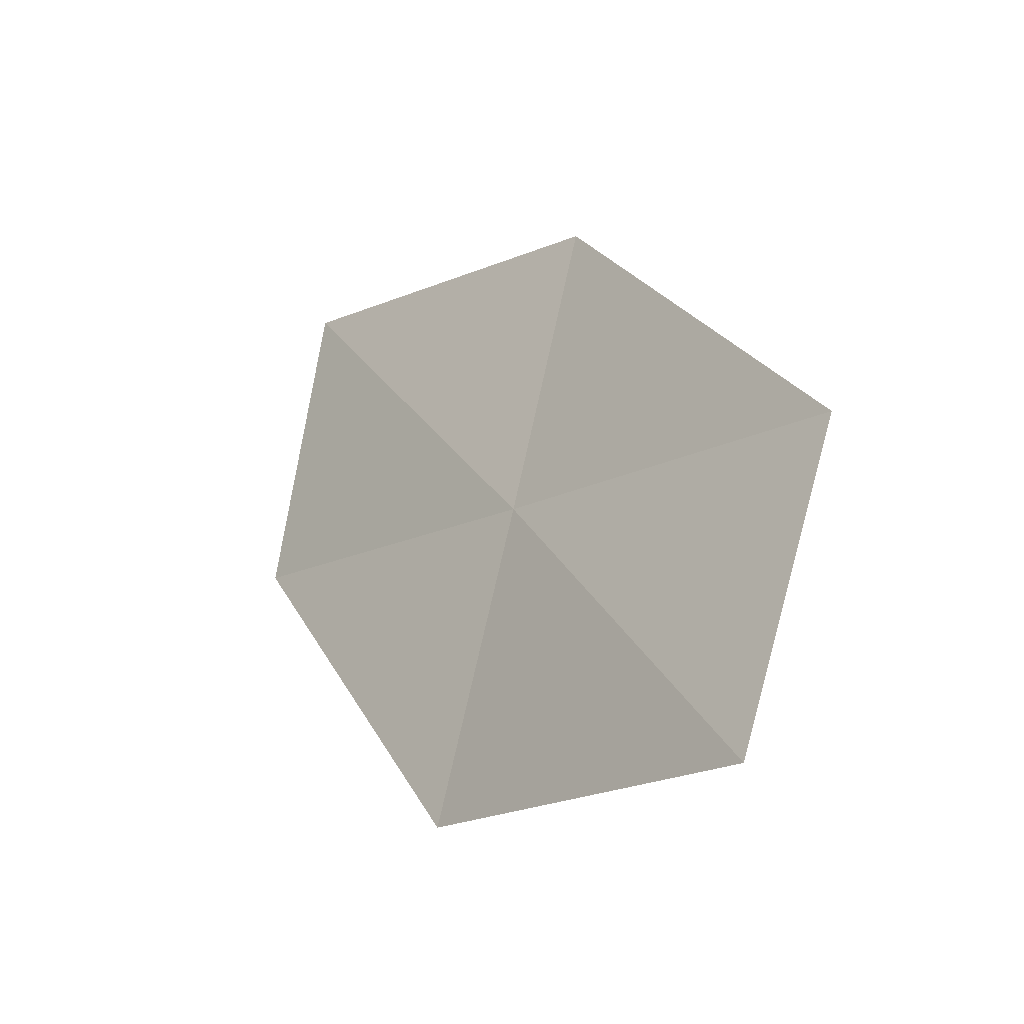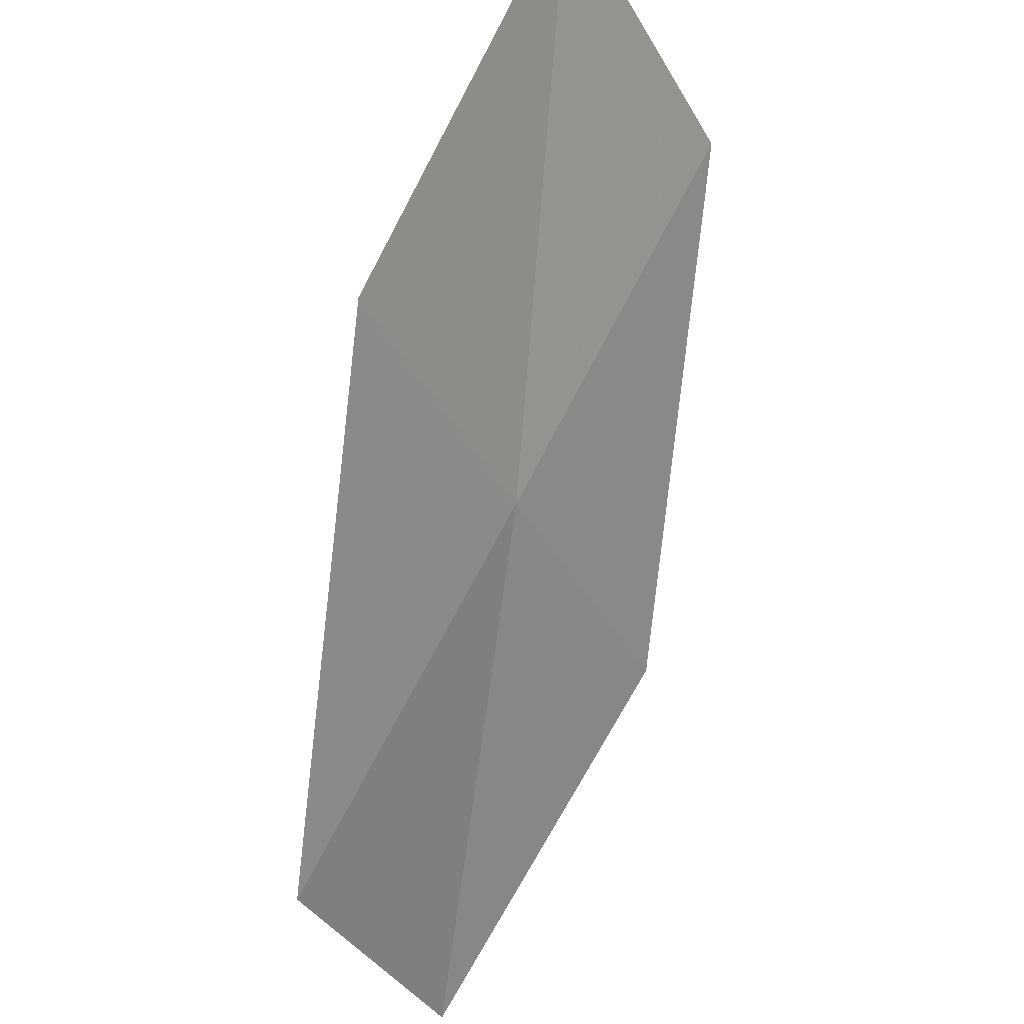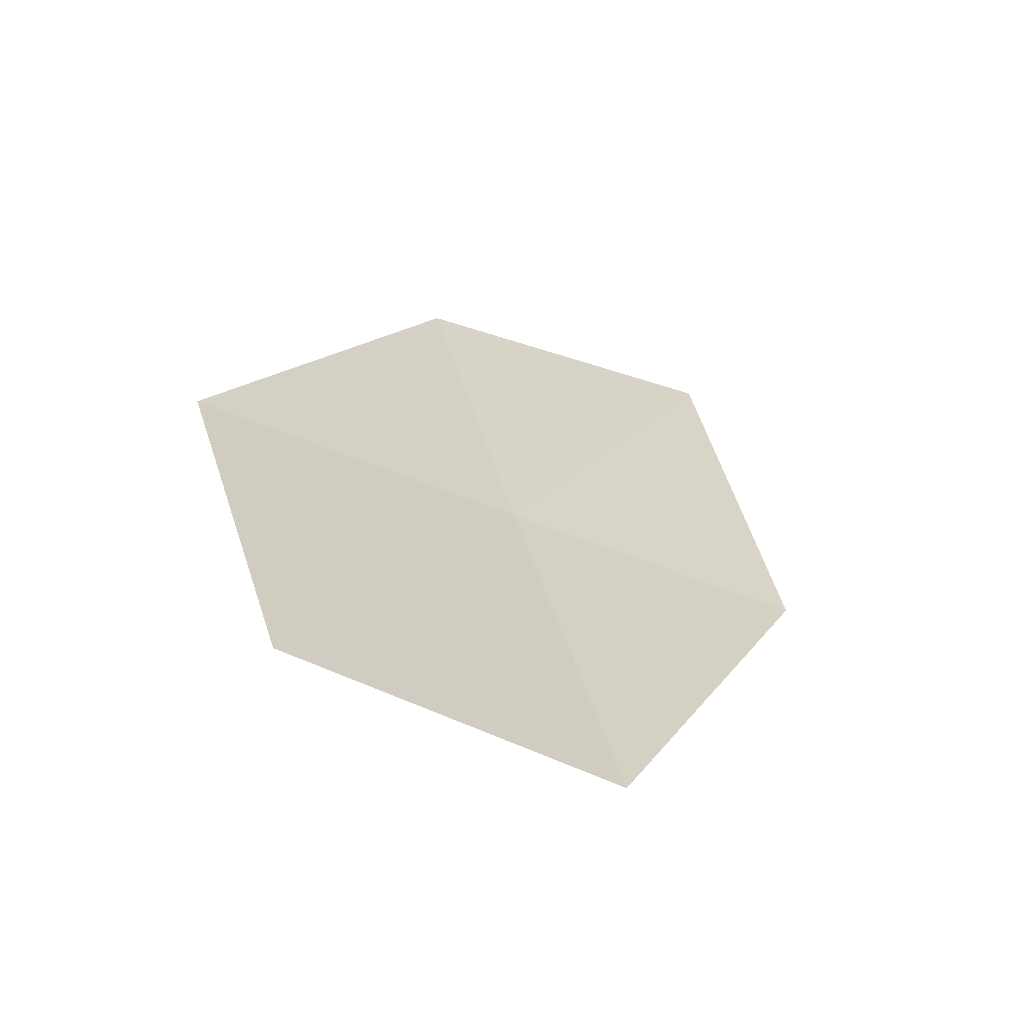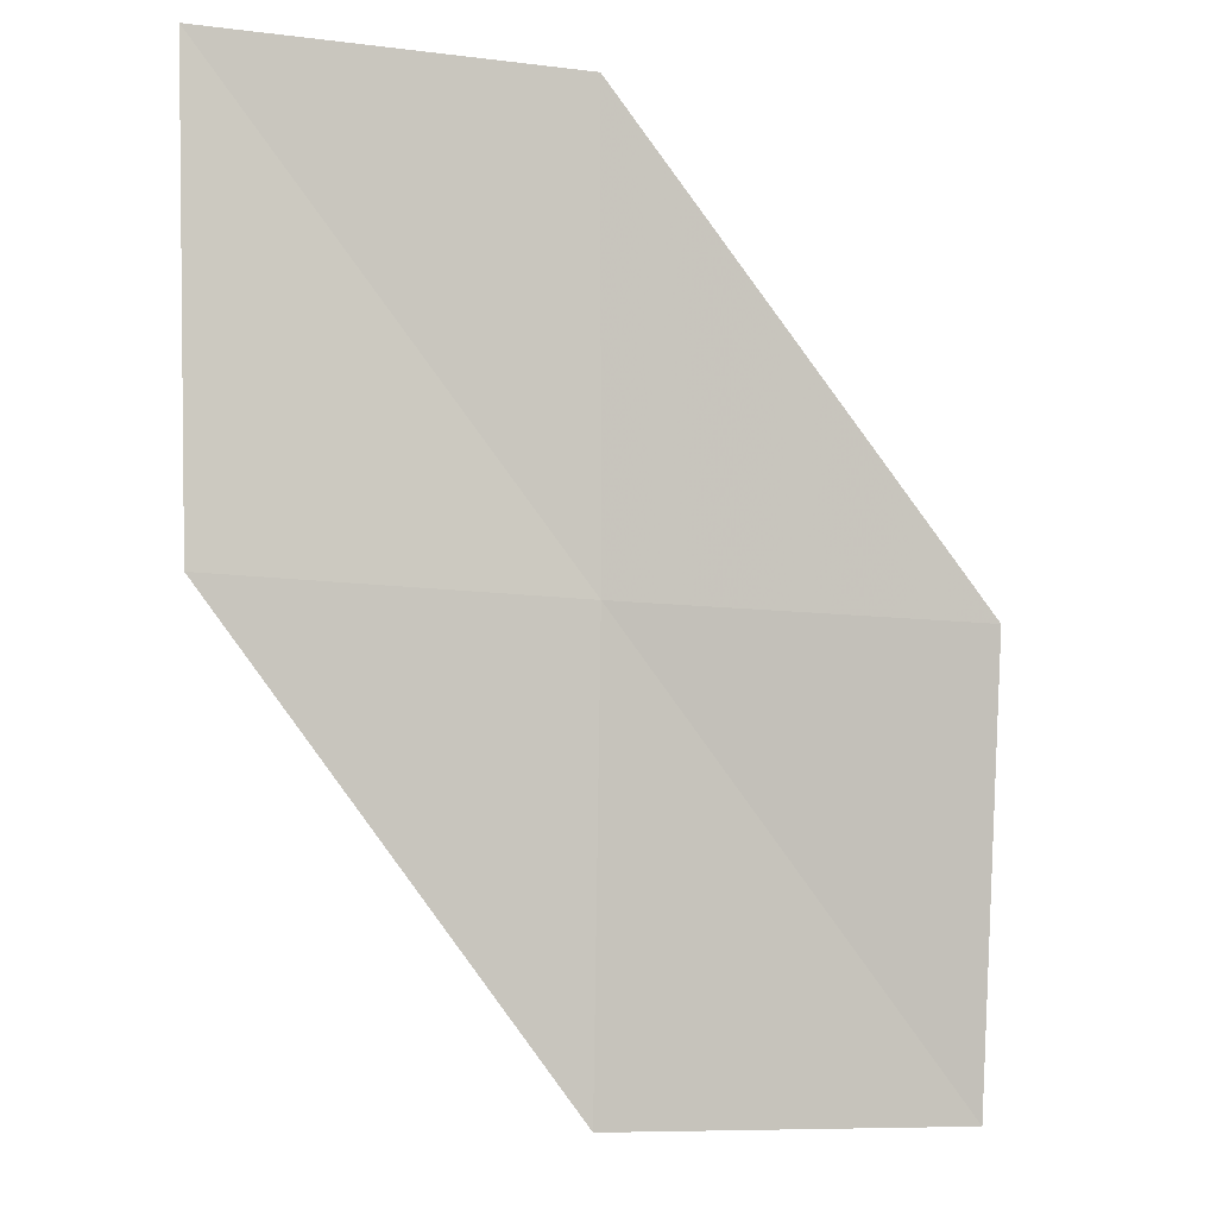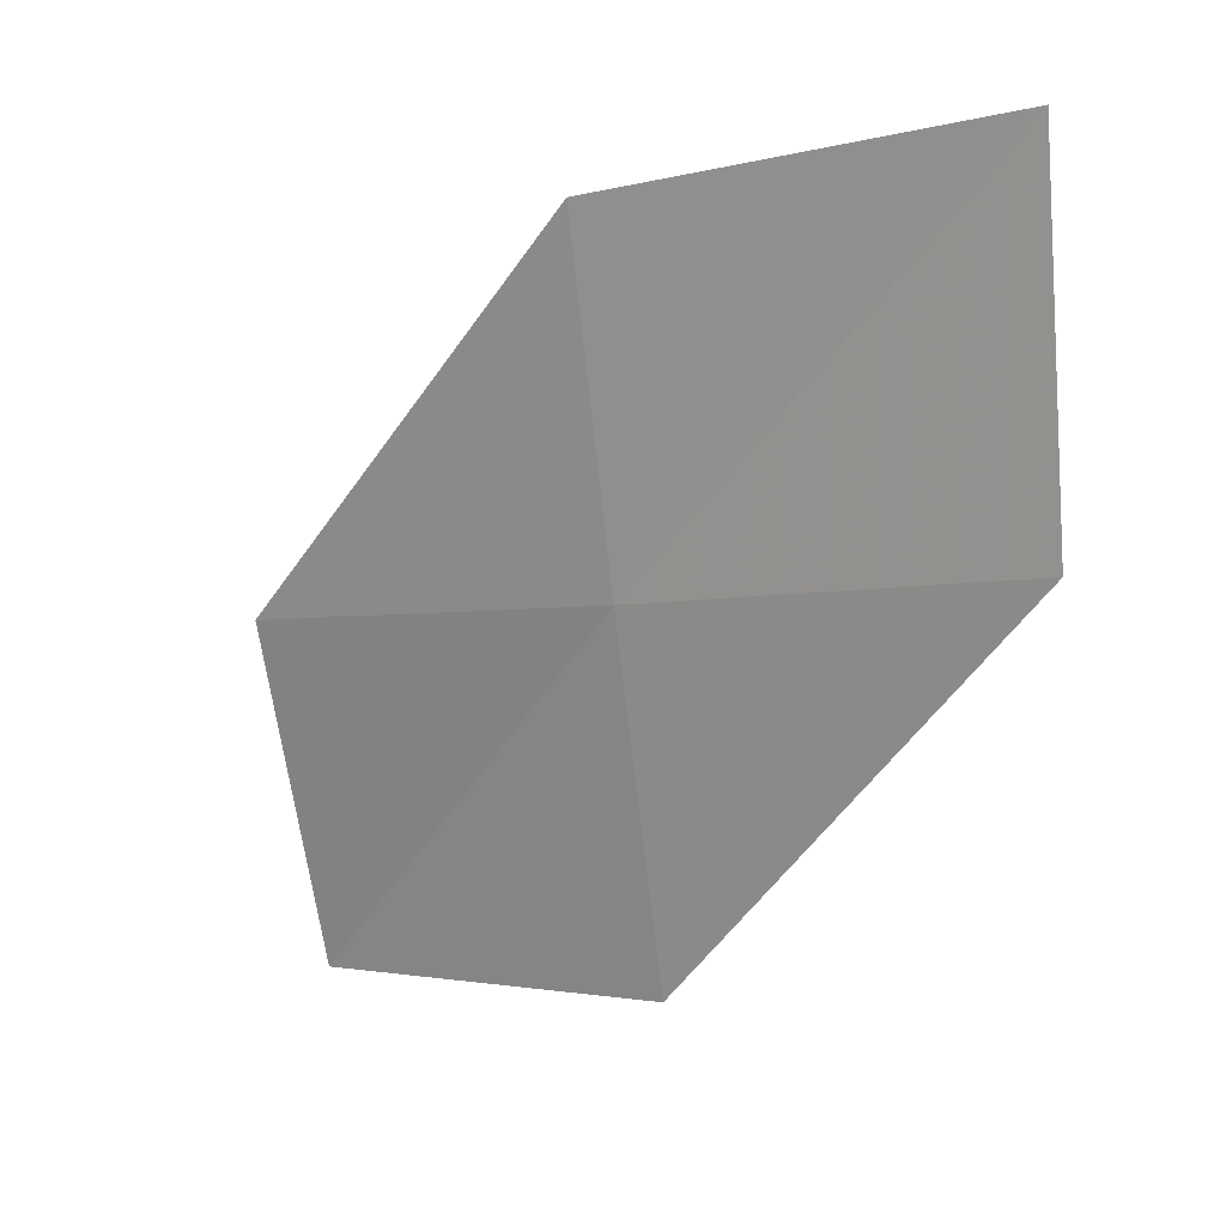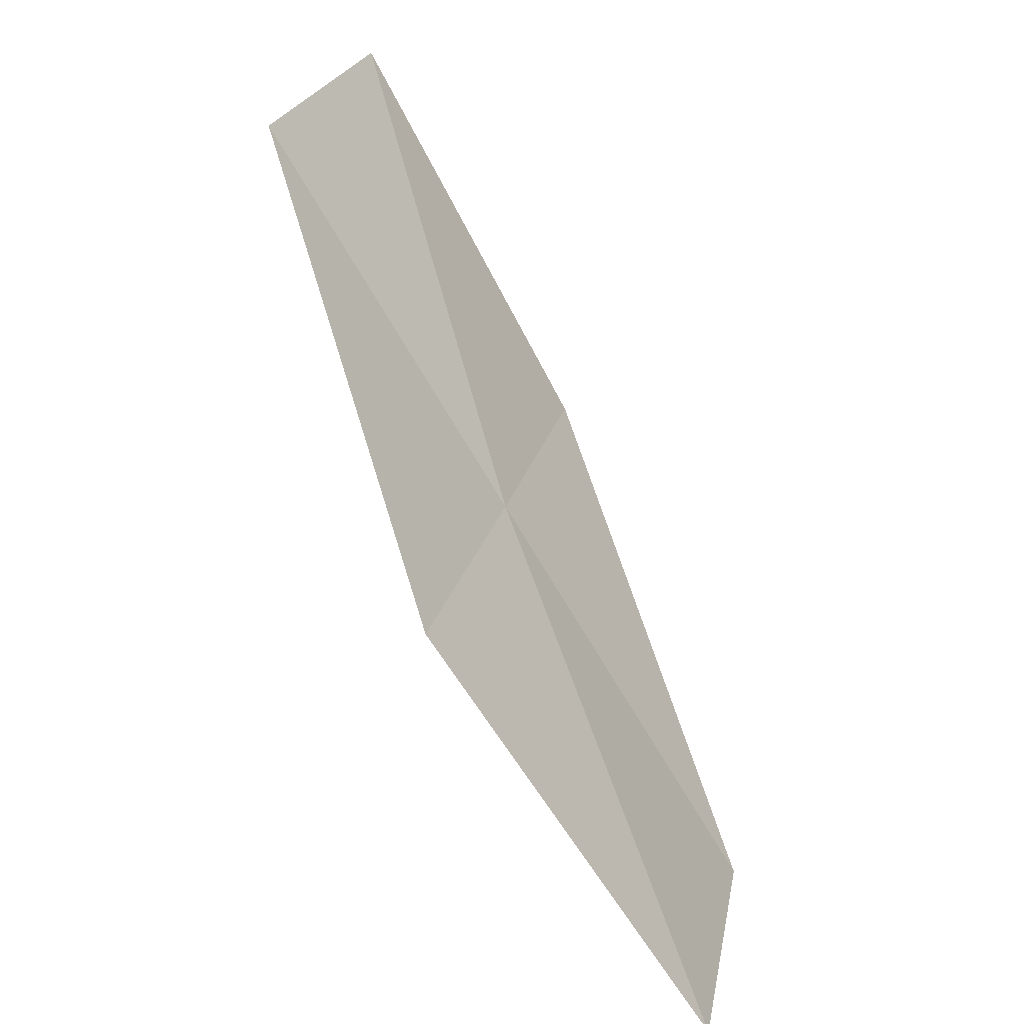
<metadata>
{"format":"obj","ext":"obj","renderer":"f3d","projection":"perspective","resolution":1024,"background":"white","views":[{"elev":-2.2,"azim":106.5,"up":"+Y"},{"elev":-39.4,"azim":-128.2,"up":"+Z"},{"elev":-25.3,"azim":84.9,"up":"+Z"},{"elev":-35.3,"azim":-74.4,"up":"+Z"},{"elev":-17.8,"azim":-84.5,"up":"+Y"},{"elev":23.2,"azim":38.9,"up":"+Z"}]}
</metadata>
<code>
v -15.39 13.72 2.348
v -14.92 12.83 2.427
v -16.09 13.53 3.385
v -16.52 14.43 3.375
v -15.86 14.6 2.28
v -14.21 13.07 1.435
v -14.71 13.93 1.301
f 1 3 2
f 1 4 3
f 1 5 4
f 1 2 6
f 1 7 5
f 1 6 7

</code>
